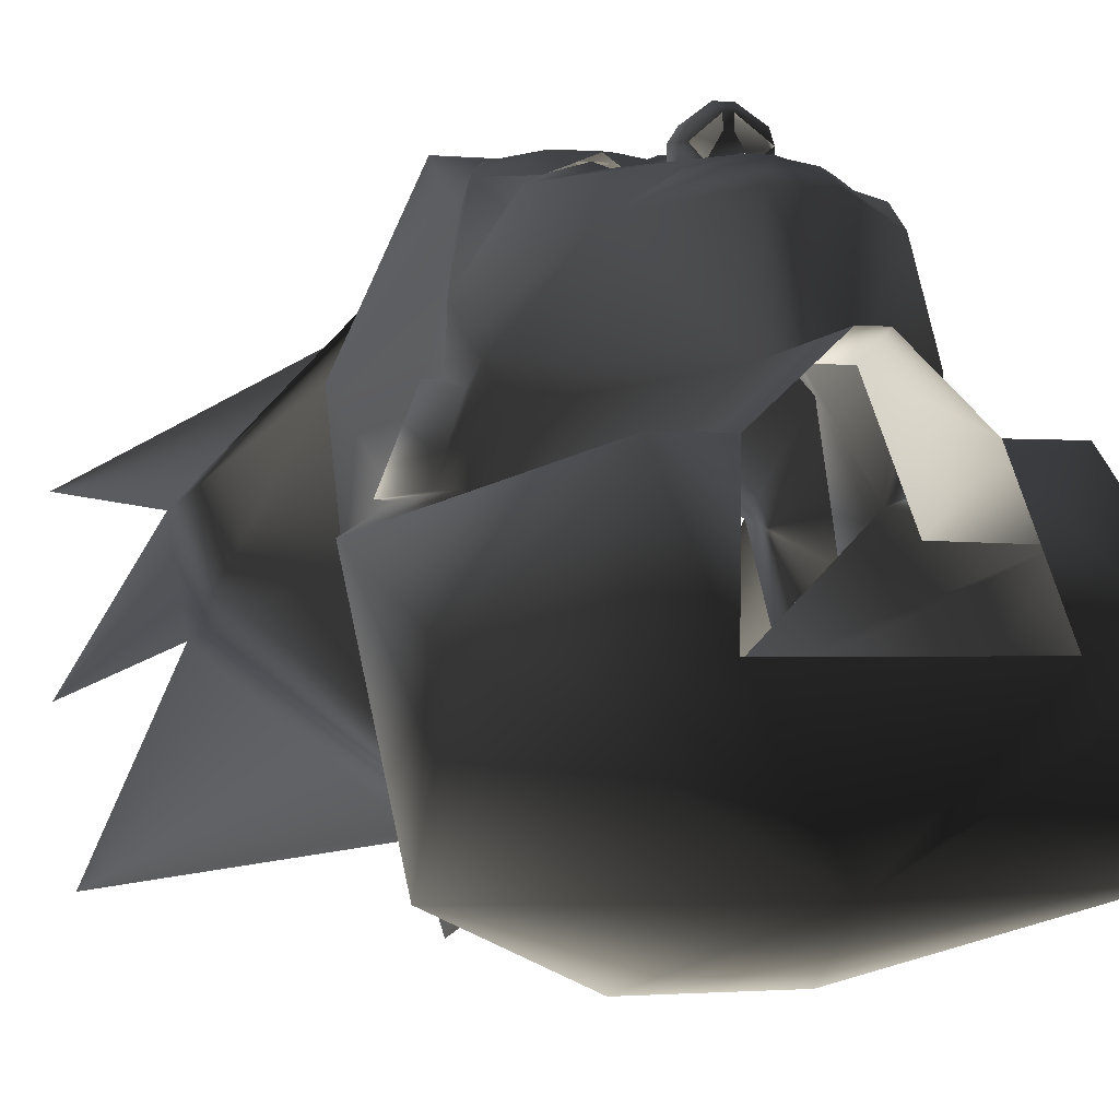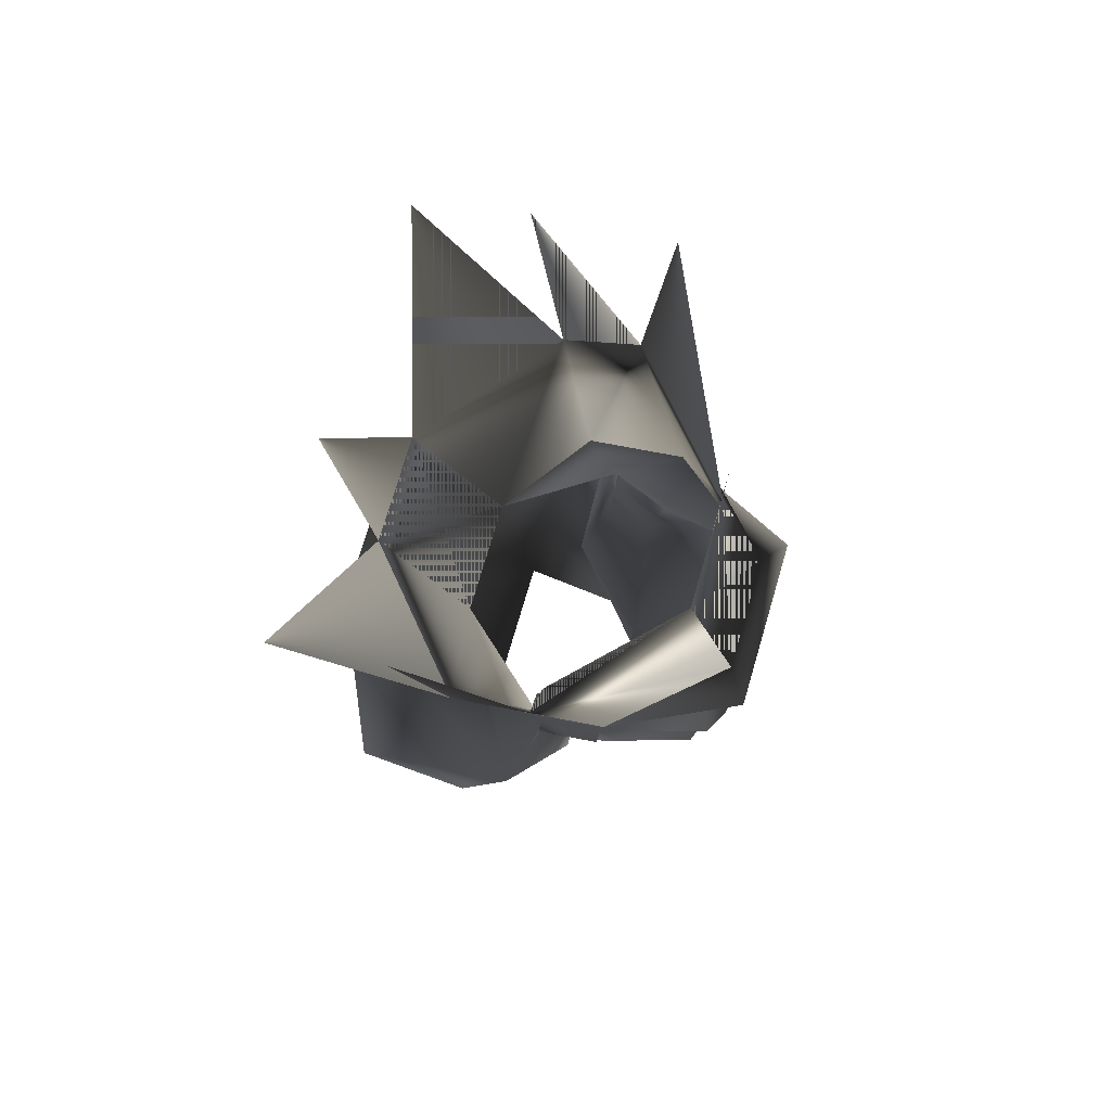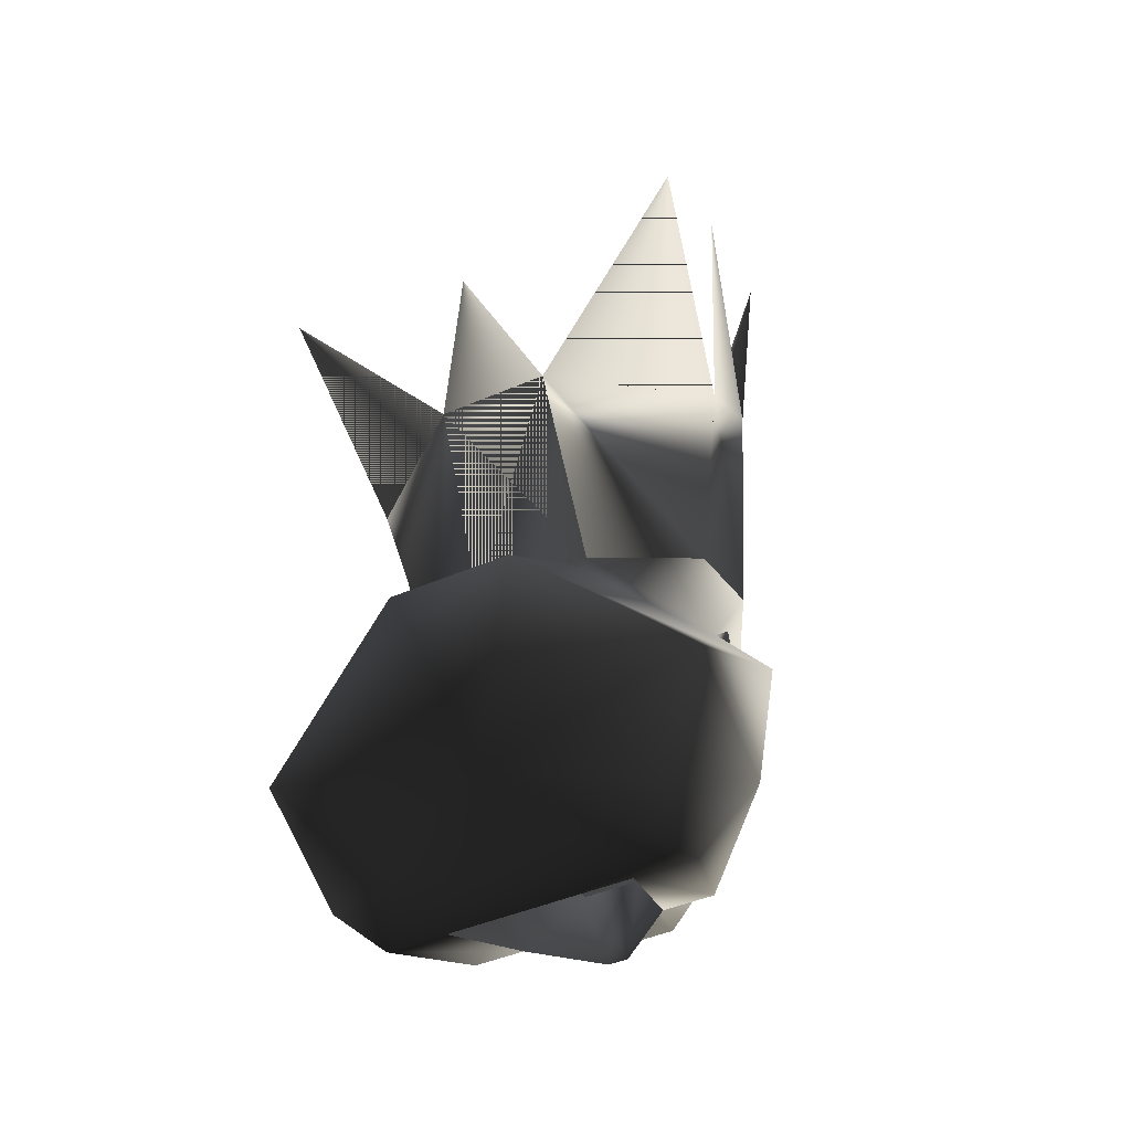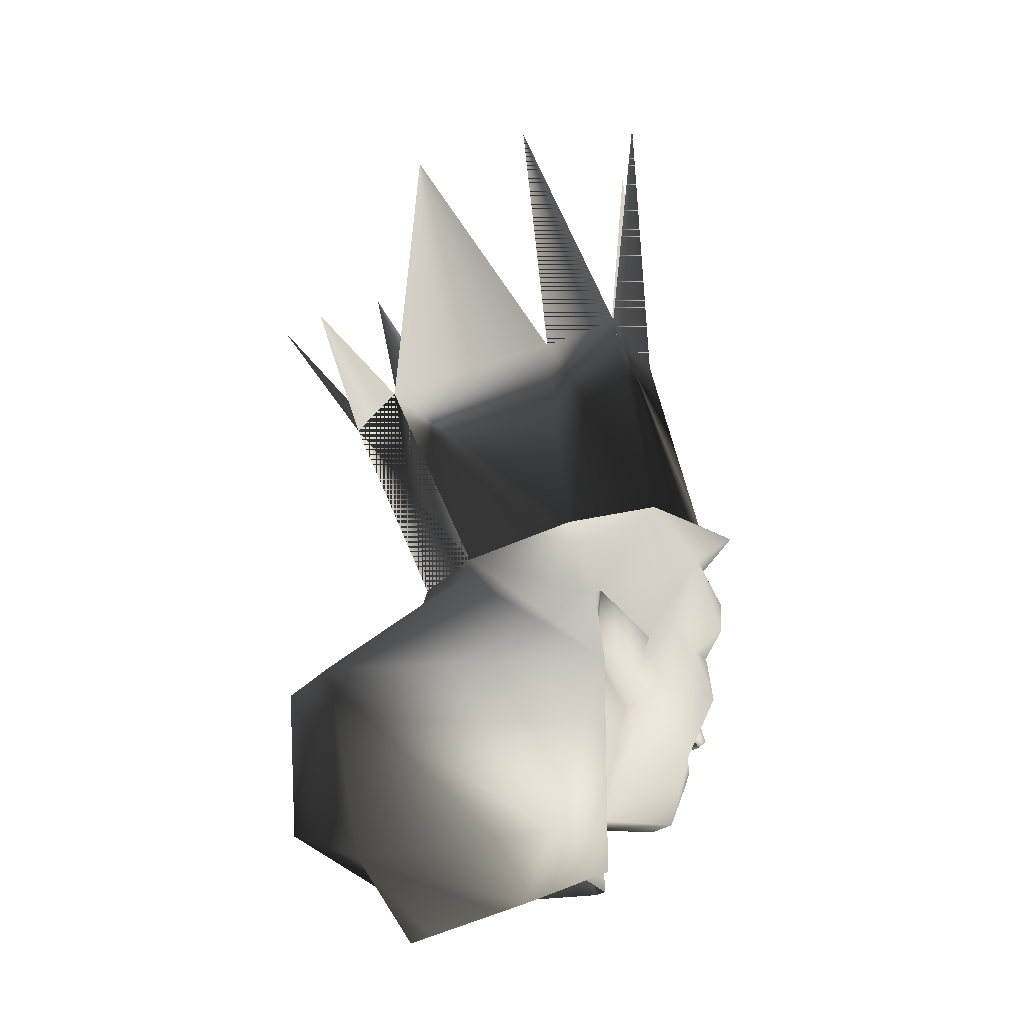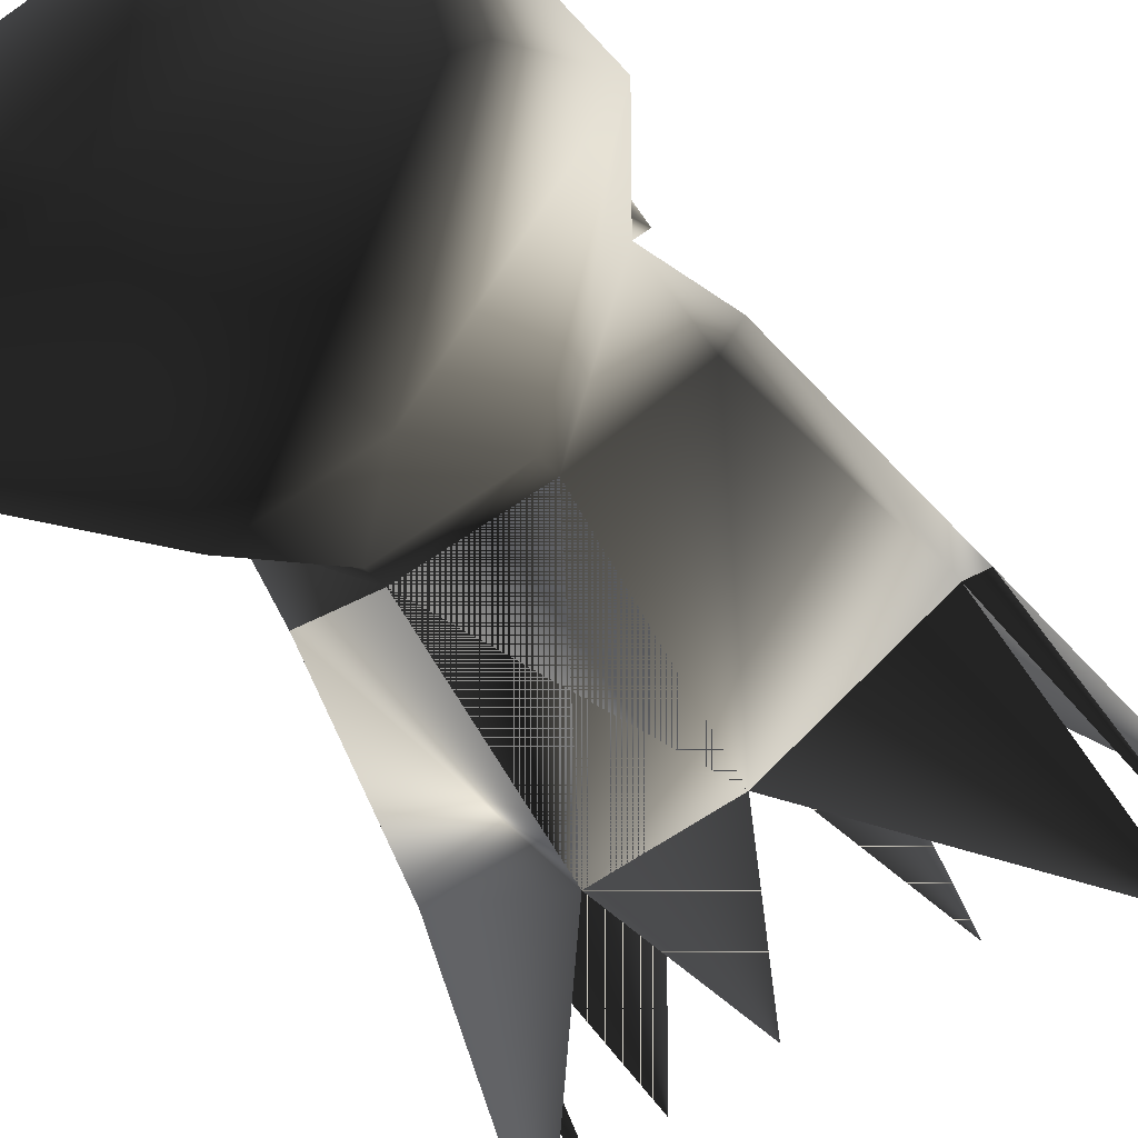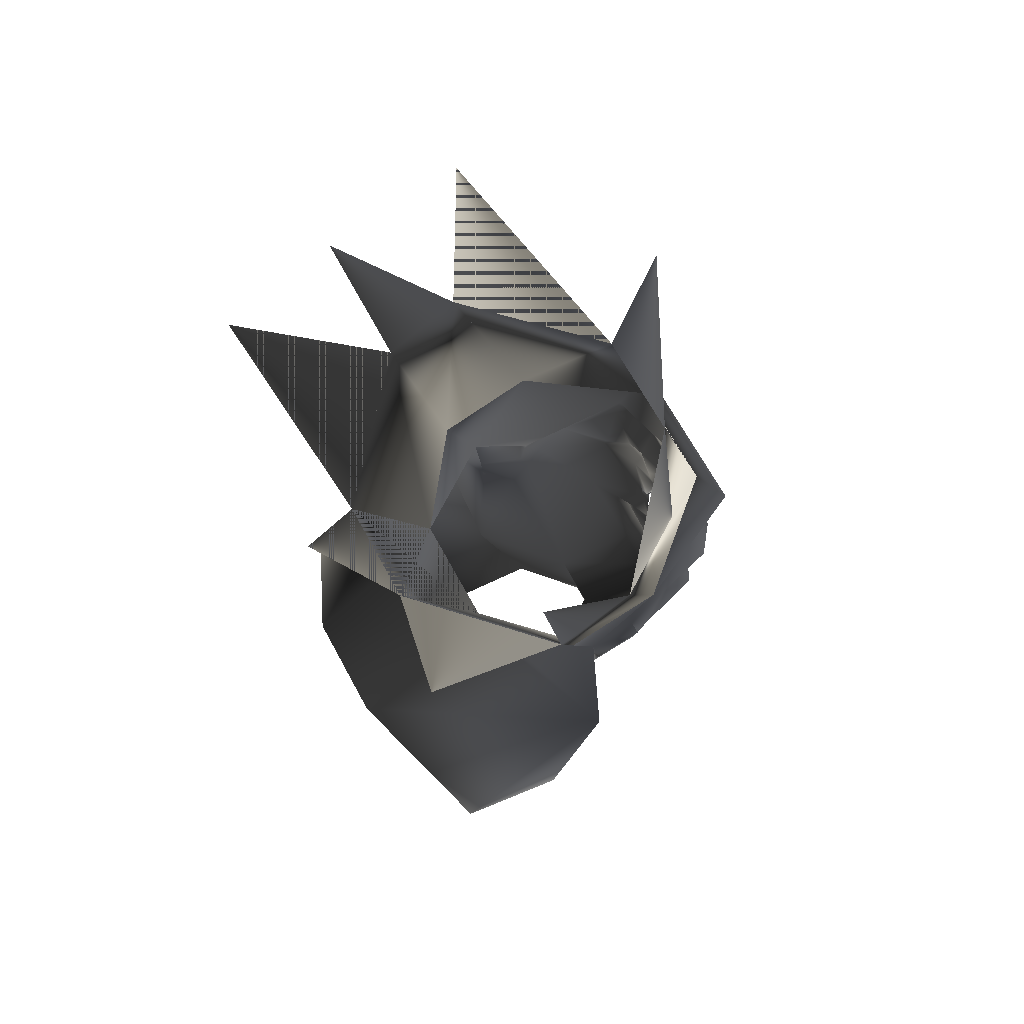
<metadata>
{"format":"obj","ext":"obj","renderer":"f3d","projection":"perspective","resolution":1024,"background":"white","views":[{"elev":-1.2,"azim":-21.2,"up":"+Z"},{"elev":75.6,"azim":-73.5,"up":"+Y"},{"elev":-45.5,"azim":-153.5,"up":"+Y"},{"elev":-20.6,"azim":-114.7,"up":"+Y"},{"elev":-59.3,"azim":36.2,"up":"+Z"},{"elev":68.5,"azim":-118.7,"up":"+Y"}]}
</metadata>
<code>
o 12
v -17 129 28
v 17 129 28
v 18 72 45
v -18 72 45
v -58 122 -8
v -46 64 12
v 0 214 28
v 58 122 -8
v 46 64 12
v 63 193 -2
v 58 108 -32
v 46 54 -19
v 66 178 -44
v 17 101 -68
v 18 47 -41
v 67 158 -80
v -17 101 -68
v -18 47 -41
v 0 133 -89
v -58 108 -32
v -46 54 -19
v -66 158 -80
v -66 178 -44
v -27 65 52
v 27 65 52
v 44 32 -9
v 18 41 -43
v -18 41 -43
v -63 5 -16
v -44 32 -9
v -25 56 40
v -63 193 -2
v -10 -14 42
v -9 -15 41
v 0 -16 41
v -3 -13 44
v -3 -11 44
v -8 -2 44
v -26 -13 33
v -13 -14 41
v -9 -17 42
v 0 -19 43
v 9 -17 42
v 9 -15 41
v 10 -14 42
v 3 -13 44
v 3 -11 44
v 4 -2 44
v -4 -2 44
v -7 -2 47
v -9 2 47
v -9 2 44
v -16 14 44
v -32 6 40
v -40 10 16
v -40 2 12
v -9 -32 10
v -7 -31 37
v 13 -14 41
v 26 -13 33
v 8 -2 44
v 44 20 10
v 44 14 -8
v 48 32 -9
v 40 20 10
v 40 10 8
v 40 2 12
v 38 -2 4
v 40 14 -8
v 63 5 -16
v 18 5 -88
v -18 5 -88
v -63 -31 -70
v -63 -49 -34
v -36 -54 -2
v -21 -54 -2
v -28 -14 -16
v -40 14 -8
v -48 32 -9
v -44 20 10
v -40 20 10
v -37 27 24
v -32 30 44
v -26 41 48
v -16 38 50
v 0 52 48
v 25 56 40
v 37 27 24
v 40 10 16
v 8 -32 10
v 28 -14 -16
v 21 -54 -2
v 36 -54 -2
v 63 -49 -34
v 63 -31 -70
v 0 -49 -70
v -45 -67 -34
v -27 -67 -34
v -44 14 -8
v -40 10 8
v -27 23 37
v -21 23 44
v -13 30 44
v -16 36 50
v -26 40 48
v -7 35 50
v -4 36 50
v -6 37 50
v 0 29 48
v 4 36 50
v 6 37 50
v 16 38 50
v -38 -2 4
v -3 -54 14
v 6 -31 37
v 7 35 50
v 16 36 50
v 26 40 48
v 26 41 48
v 32 30 44
v 26 23 37
v 32 6 40
v 16 14 44
v 9 2 44
v 8 -2 47
v 13 30 44
v 21 23 44
v 22 21 44
v 15 19 46
v 6 22 44
v 2 22 44
v 6 5 44
v 9 2 47
v 7 -2 50
v 1 -2 52
v 2 0 54
v -1 -2 52
v -1 -2 49
v 1 -2 49
v -7 24 44
v -2 22 44
v 0 22 48
v 7 24 44
v 14 26 46
v 12 22 48
v -22 21 44
v -15 19 46
v -14 26 46
v -6 22 44
v -6 5 44
v -6 5 47
v 0 12 50
v 6 5 47
v 8 2 50
v 1 5 53
v -2 0 54
v -6 -2 50
v -7 2 50
v -1 5 53
v -12 22 48
v -13 24 46
v -15 24 46
v -16 23 46
v -16 21 46
v -15 20 46
v -13 20 46
v -12 21 46
v -12 23 46
v -13 25 46
v -15 25 46
v -17 23 46
v -17 21 46
v -13 19 46
v -11 21 46
v -11 23 46
v 11 23 46
v 11 21 46
v 13 19 46
v 17 21 46
v 17 23 46
v 15 25 46
v 13 25 46
v 12 23 46
v 12 21 46
v 13 20 46
v 15 20 46
v 16 21 46
v 16 23 46
v 15 24 46
v 13 24 46
v 3 -54 14
v 27 -67 -34
v 45 -67 -34
f 1 2 3
f 1 3 4
f 1 4 5
f 1 5 6
f 1 6 4
f 1 4 2
f 1 2 7
f 1 7 2
f 2 8 9
f 2 9 3
f 2 3 8
f 2 8 10
f 2 10 8
f 8 11 12
f 8 12 9
f 8 9 11
f 8 11 13
f 8 13 11
f 11 14 15
f 11 15 12
f 11 12 14
f 11 14 16
f 11 16 14
f 14 17 18
f 14 18 15
f 14 15 17
f 14 17 19
f 14 19 17
f 17 20 21
f 17 21 18
f 17 18 20
f 17 20 22
f 17 22 20
f 20 5 6
f 20 6 21
f 20 21 5
f 20 5 23
f 20 23 5
f 5 4 6
f 4 3 2
f 3 4 24
f 3 24 25
f 3 25 9
f 3 9 8
f 9 12 11
f 12 9 26
f 12 26 15
f 12 15 14
f 15 18 17
f 18 15 27
f 18 27 28
f 18 28 29
f 18 29 30
f 18 30 21
f 18 21 20
f 21 6 5
f 6 21 30
f 6 30 31
f 6 31 24
f 6 24 4
f 32 5 1
f 32 1 5
f 33 34 35
f 33 35 36
f 33 36 37
f 33 37 38
f 33 38 39
f 33 39 40
f 33 40 34
f 34 40 41
f 34 41 35
f 35 41 42
f 35 42 43
f 35 43 44
f 35 44 45
f 35 45 46
f 35 46 36
f 36 46 47
f 36 47 37
f 37 47 48
f 37 48 49
f 37 49 38
f 38 49 50
f 38 50 51
f 38 51 52
f 38 52 53
f 38 53 54
f 38 54 39
f 39 54 55
f 39 55 56
f 39 56 57
f 39 57 58
f 39 58 41
f 39 41 40
f 59 45 44
f 59 44 43
f 59 43 60
f 59 60 45
f 45 60 61
f 45 61 47
f 45 47 46
f 62 63 64
f 62 64 26
f 62 26 65
f 62 65 66
f 62 66 63
f 63 66 67
f 63 67 68
f 63 68 69
f 63 69 64
f 64 69 26
f 26 69 70
f 26 70 15
f 15 70 27
f 27 70 71
f 27 71 28
f 28 71 72
f 28 72 29
f 29 72 73
f 29 73 74
f 29 74 75
f 29 75 76
f 29 76 77
f 29 77 78
f 29 78 30
f 30 78 79
f 30 79 80
f 30 80 81
f 30 81 31
f 31 81 82
f 31 82 83
f 31 83 84
f 31 84 85
f 31 85 86
f 31 86 24
f 24 86 25
f 25 86 87
f 25 87 9
f 9 87 26
f 26 87 65
f 65 87 88
f 65 88 89
f 65 89 66
f 65 66 66
f 66 66 67
f 67 66 89
f 67 89 60
f 67 60 90
f 67 90 68
f 68 90 91
f 68 91 69
f 69 91 70
f 70 91 92
f 70 92 93
f 70 93 94
f 70 94 95
f 70 95 71
f 71 95 96
f 71 96 72
f 72 96 73
f 73 96 74
f 74 96 97
f 74 97 75
f 75 97 98
f 75 98 76
f 79 99 80
f 80 99 100
f 80 100 81
f 81 100 100
f 81 100 55
f 81 55 82
f 82 55 54
f 82 54 101
f 82 101 83
f 83 101 102
f 83 102 103
f 83 103 104
f 83 104 105
f 83 105 84
f 84 105 104
f 84 104 85
f 85 104 106
f 85 106 107
f 85 107 108
f 85 108 86
f 86 108 107
f 86 107 109
f 86 109 110
f 86 110 111
f 86 111 112
f 86 112 87
f 86 87 25
f 100 99 56
f 100 56 100
f 100 56 55
f 99 113 56
f 56 113 57
f 57 113 77
f 57 77 76
f 57 76 114
f 57 114 90
f 57 90 58
f 58 90 115
f 58 115 42
f 58 42 41
f 99 78 113
f 113 78 77
f 79 78 99
f 111 110 116
f 111 116 117
f 111 117 112
f 112 117 118
f 112 118 119
f 112 119 87
f 87 119 120
f 87 120 88
f 88 120 121
f 88 121 122
f 88 122 89
f 89 122 60
f 60 122 61
f 61 122 123
f 61 123 124
f 61 124 125
f 61 125 48
f 61 48 47
f 120 119 118
f 120 118 117
f 120 117 126
f 120 126 127
f 120 127 121
f 121 127 128
f 121 128 122
f 122 128 123
f 123 128 129
f 123 129 130
f 123 130 131
f 123 131 132
f 123 132 124
f 124 132 133
f 124 133 125
f 125 133 134
f 125 134 135
f 135 134 136
f 135 136 137
f 135 137 138
f 135 138 139
f 139 138 49
f 139 49 48
f 109 107 106
f 109 106 103
f 109 103 140
f 109 140 141
f 109 141 142
f 109 142 131
f 109 131 143
f 109 143 126
f 109 126 116
f 109 116 110
f 144 129 128
f 144 128 127
f 144 127 126
f 144 126 143
f 144 143 129
f 129 143 130
f 130 143 131
f 143 130 145
f 143 145 144
f 144 145 127
f 127 145 128
f 102 146 147
f 102 147 148
f 102 148 103
f 103 148 140
f 140 148 149
f 140 149 141
f 141 149 53
f 141 53 150
f 141 150 151
f 141 151 152
f 141 152 142
f 142 152 131
f 131 152 153
f 131 153 132
f 132 153 133
f 133 153 154
f 133 154 134
f 134 154 136
f 136 154 155
f 136 155 156
f 136 156 137
f 137 156 157
f 137 157 50
f 50 157 51
f 51 157 158
f 51 158 159
f 51 159 151
f 51 151 52
f 52 151 150
f 52 150 53
f 148 147 149
f 149 147 53
f 53 147 146
f 53 146 54
f 54 146 101
f 101 146 102
f 102 146 160
f 102 160 148
f 148 160 140
f 140 160 149
f 156 155 159
f 156 159 158
f 156 158 157
f 153 155 154
f 155 153 152
f 155 152 159
f 159 152 151
f 106 104 103
f 126 117 116
f 43 42 115
f 43 115 60
f 60 115 90
f 161 162 163
f 161 163 164
f 161 164 165
f 161 165 166
f 161 166 167
f 161 167 168
f 169 170 171
f 169 171 172
f 169 172 147
f 169 147 173
f 169 173 174
f 169 174 175
f 176 177 178
f 176 178 129
f 176 129 179
f 176 179 180
f 176 180 181
f 176 181 182
f 183 184 185
f 183 185 186
f 183 186 187
f 183 187 188
f 183 188 189
f 183 189 190
f 114 191 90
f 90 191 92
f 90 92 91
f 98 97 96
f 98 96 192
f 192 96 193
f 192 193 92
f 92 193 93
f 93 193 94
f 94 193 96
f 94 96 95

</code>
